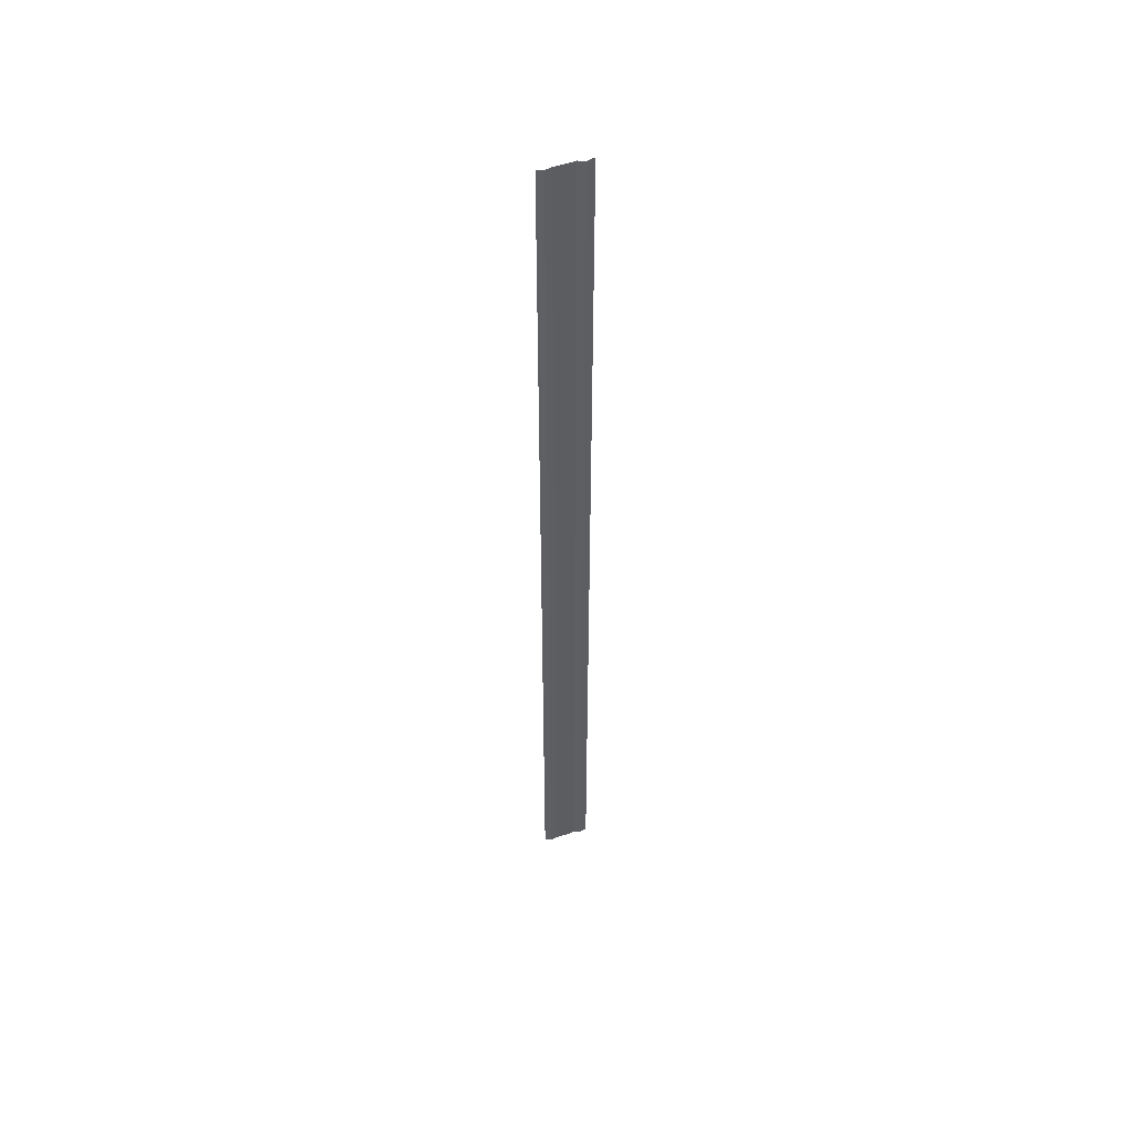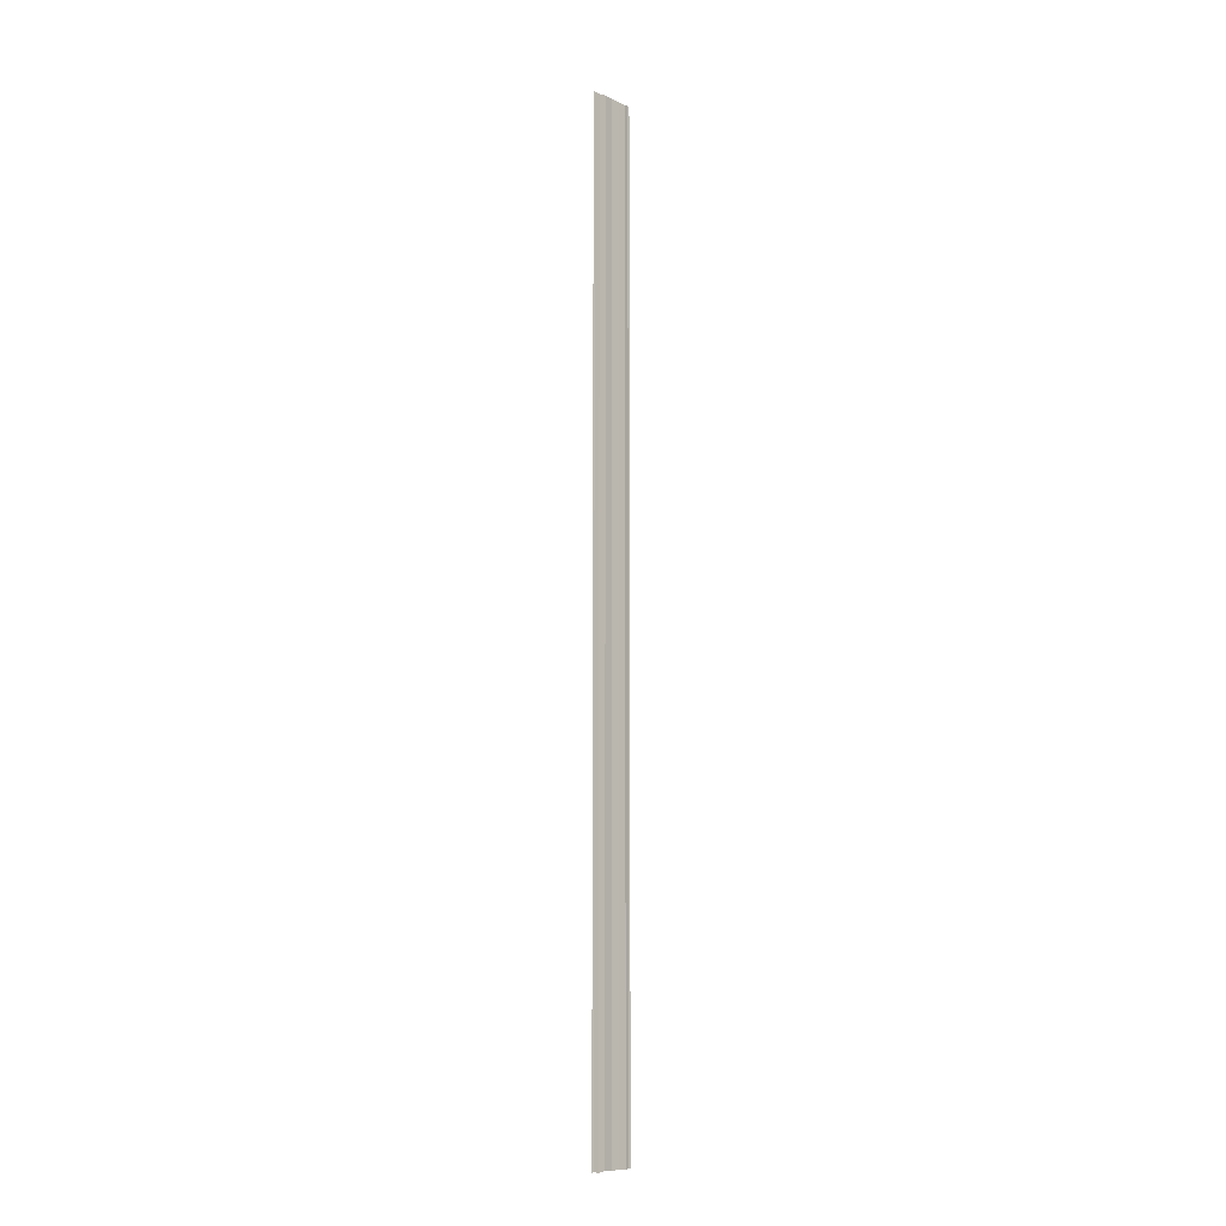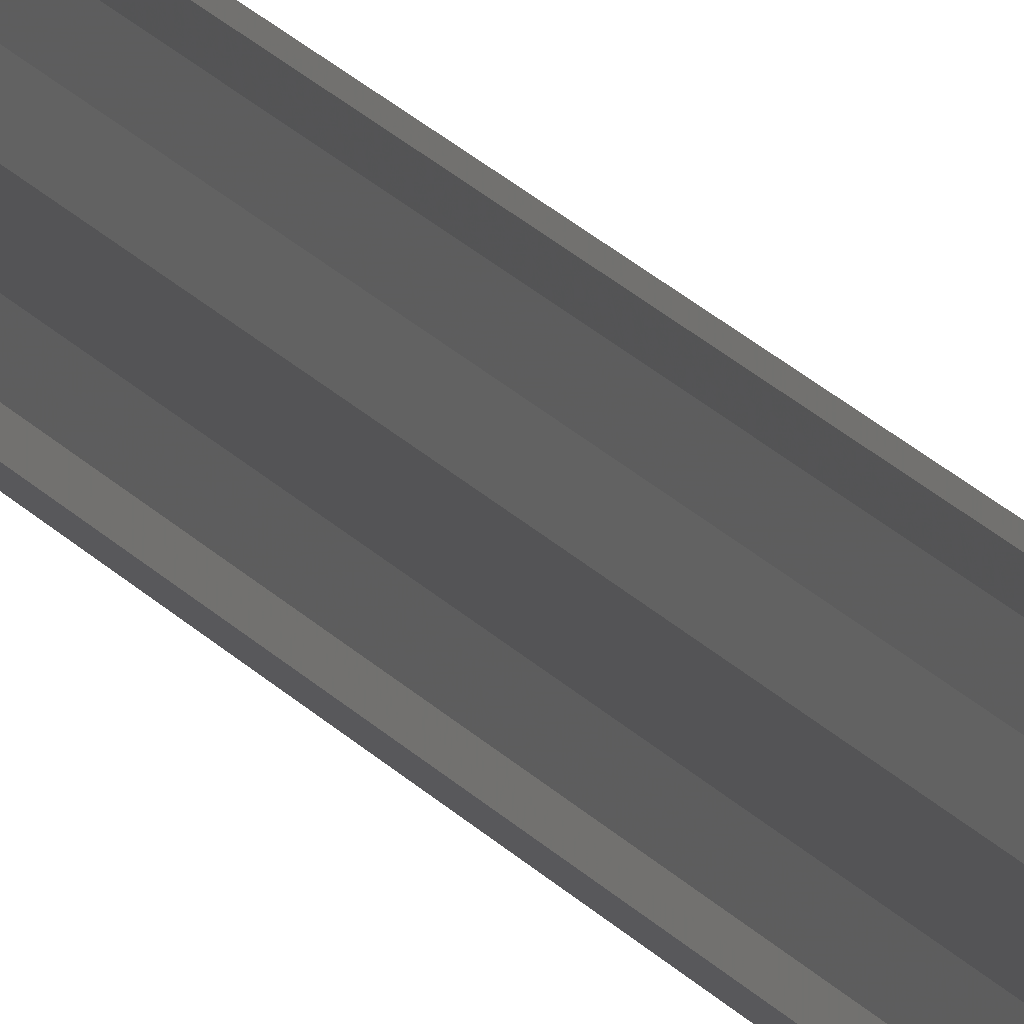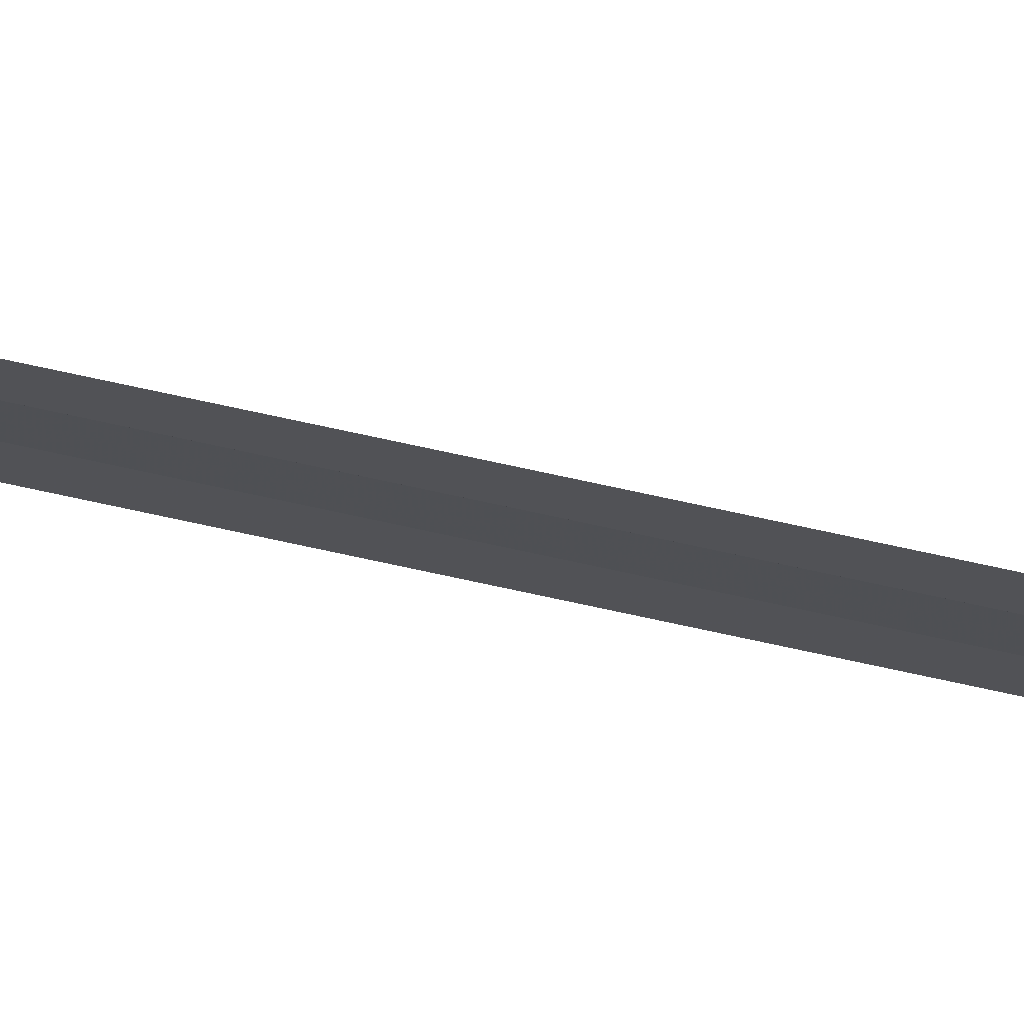
<metadata>
{"format":"obj","ext":"obj","renderer":"f3d","projection":"perspective","resolution":1024,"background":"white","views":[{"elev":49.9,"azim":-106.3,"up":"+Y"},{"elev":-9.7,"azim":-136.8,"up":"+Y"},{"elev":19.9,"azim":-26.5,"up":"+Z"},{"elev":78.8,"azim":-77.9,"up":"+Z"}]}
</metadata>
<code>
o 216
v 2229 1870 15.03
v 2229 1870 15.03
v 2229 1870 15.03
v 2229 1870 15.03
v 2229 1870 15.03
v 2229 1870 15.03
v 2229 1870 15.03
v 2229 1870 15.03
v 2229 1870 15.03
v 2229 1870 15.03
v 2229 1870 15.03
v 2229 1870 15.03
v 2229 1870 15.04
v 2229 1870 15.04
v 2229 1870 15.04
v 2229 1870 15.04
v 2229 1870 15.04
v 2229 1870 15.04
v 2229 1870 15.04
v 2229 1870 15.04
v 2229 1870 15.04
v 2229 1870 15.04
v 2229 1870 15.03
v 2229 1870 15.03
v 2229 1870 15.03
v 2229 1870 15.03
v 2229 1870 15.03
v 2229 1870 15.03
v 2229 1870 15.03
v 2229 1870 15.03
v 2229 1870 15.03
v 2229 1870 15.03
v 2229 1870 15.03
v 2229 1870 15.03
v 2229 1870 15.03
v 2229 1870 15.04
v 2229 1870 15.04
v 2229 1870 15.04
v 2229 1870 15.04
v 2229 1870 15.04
v 2229 1870 15.04
v 2229 1870 15.04
v 2229 1870 15.04
v 2229 1870 15.04
v 2229 1870 15.04
f 1 2 3
f 3 4 5
f 6 4 5
f 7 2 6
f 7 8 6
f 6 9 10
f 11 9 10
f 12 8 11
f 12 13 11
f 11 14 15
f 16 14 15
f 17 13 16
f 17 18 16
f 19 18 20
f 16 21 22
f 20 21 22
f 23 24 25
f 23 26 25
f 25 27 28
f 25 29 30
f 31 29 30
f 32 24 31
f 32 33 31
f 31 34 35
f 36 34 35
f 37 33 36
f 37 38 36
f 36 39 40
f 41 39 40
f 42 38 41
f 42 43 41
f 41 44 45

</code>
